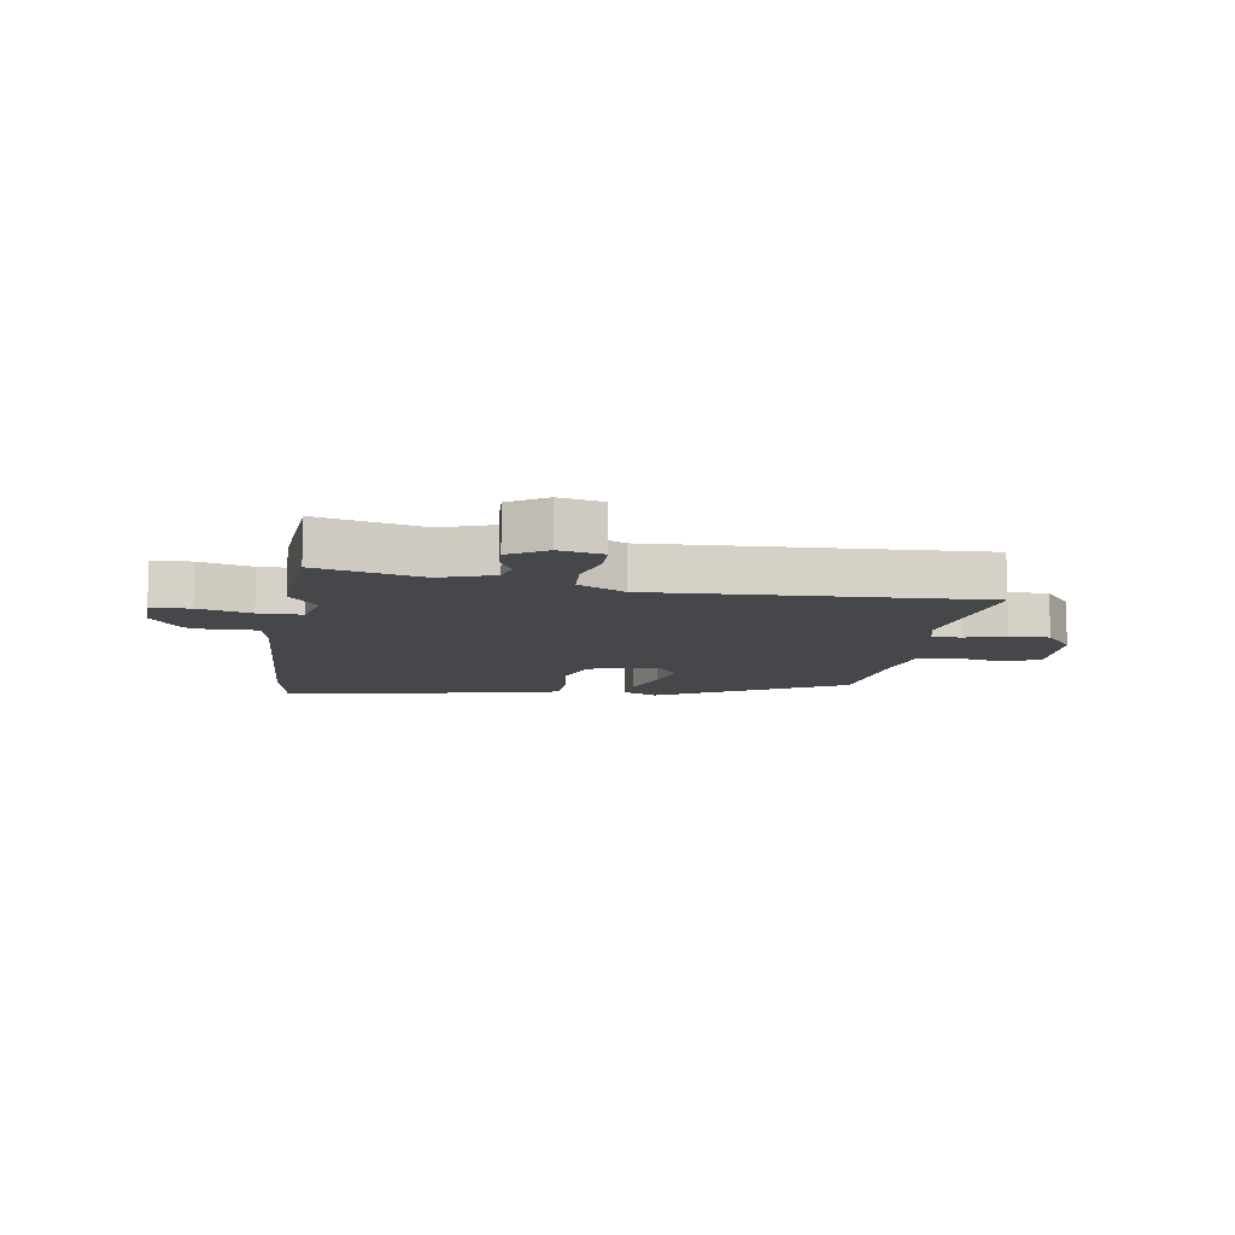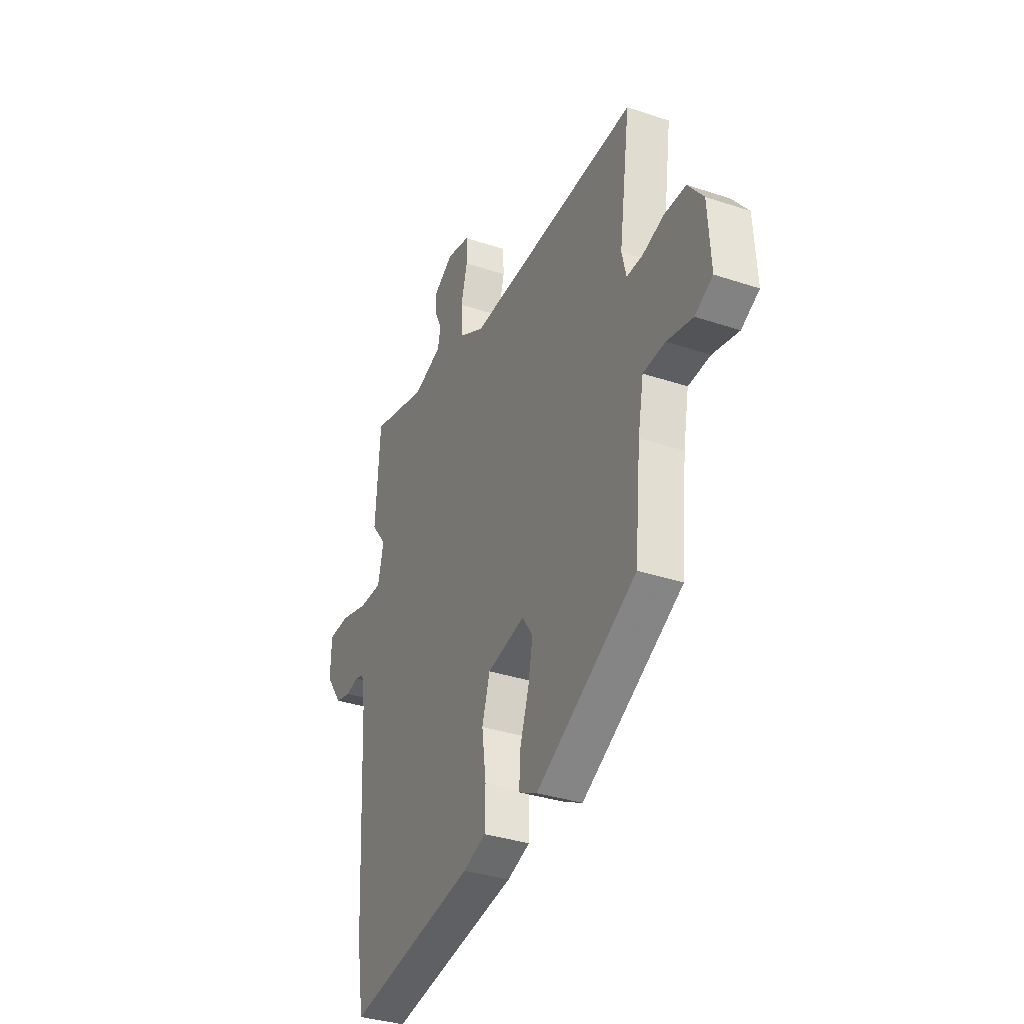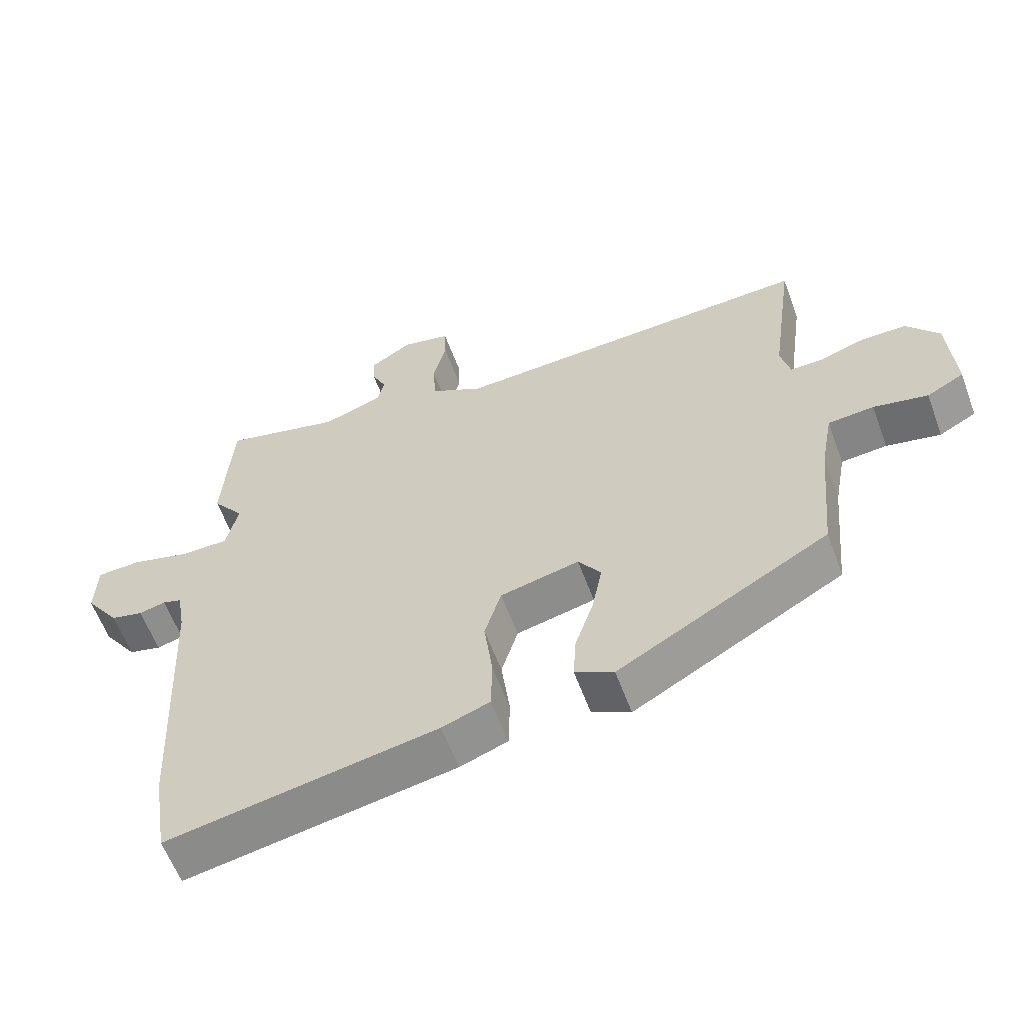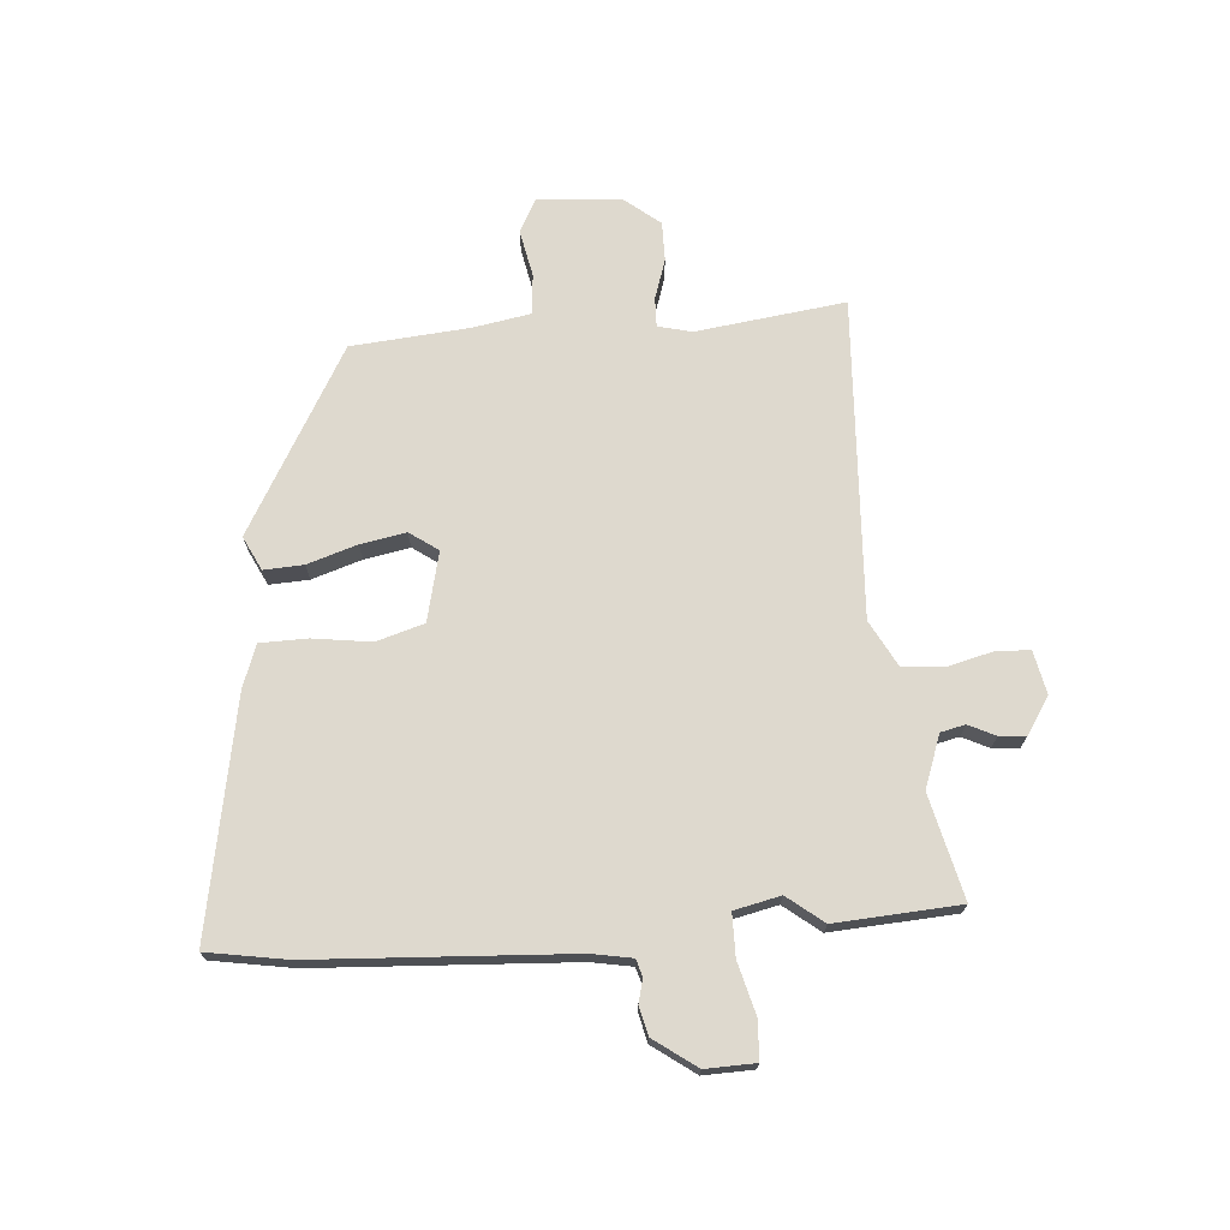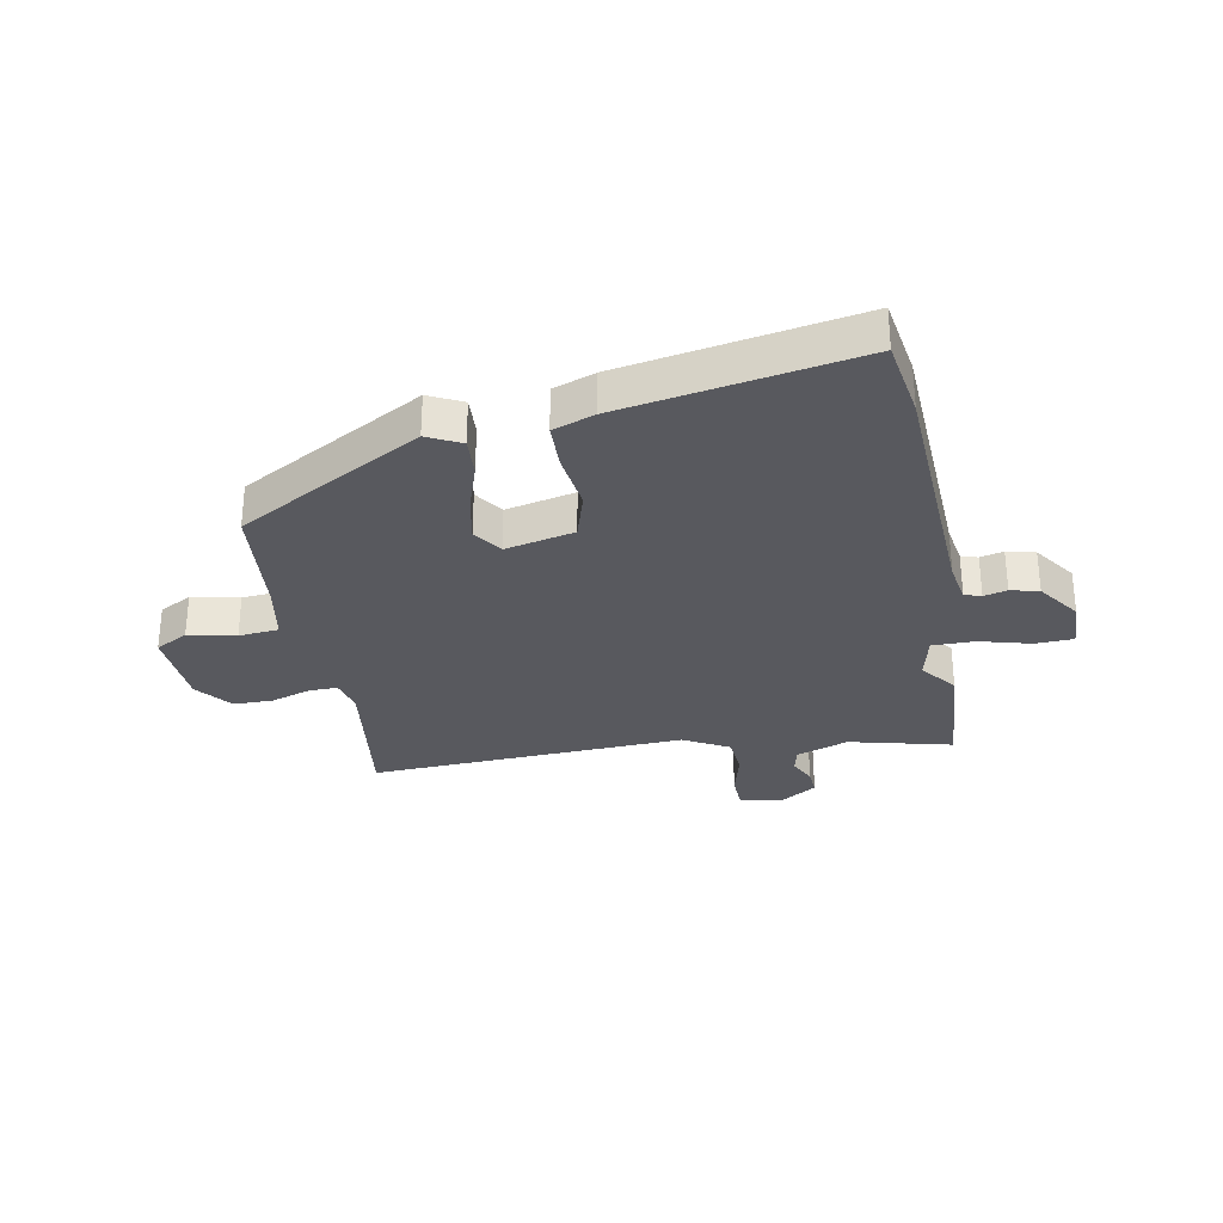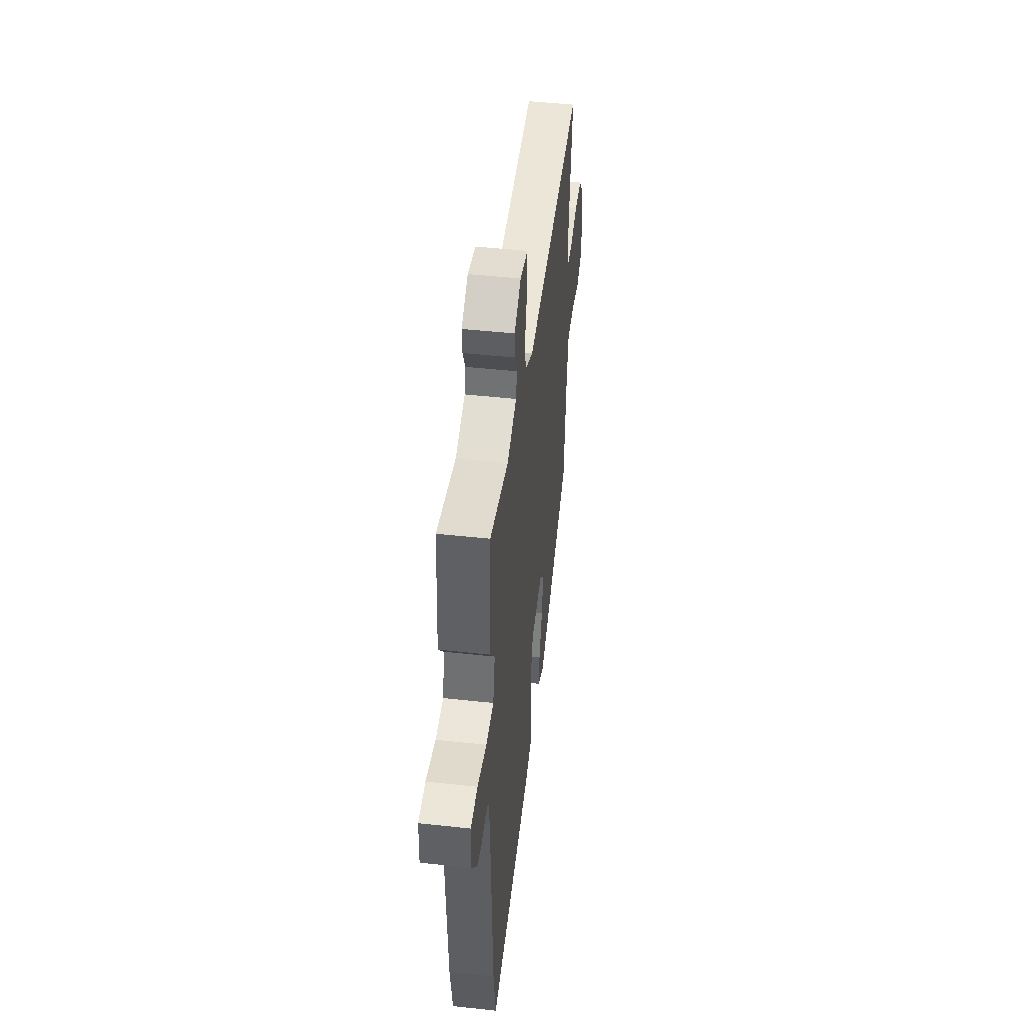
<metadata>
{"format":"obj","ext":"obj","renderer":"f3d","projection":"perspective","resolution":1024,"background":"white","views":[{"elev":-10.3,"azim":-9.1,"up":"+Y"},{"elev":-34.3,"azim":65.7,"up":"+Z"},{"elev":-59.8,"azim":20.2,"up":"+Z"},{"elev":71.4,"azim":-94.1,"up":"+Y"},{"elev":-30.4,"azim":-169.4,"up":"+Y"},{"elev":47.1,"azim":-82.9,"up":"+Z"}]}
</metadata>
<code>
v 0.507 0.07 0.483
v 0.472 0.07 0.227
v 0.486 0.07 0.169
v 0.536 0.07 0.17
v 0.604 0.07 0.192
v 0.672 0.07 0.192
v 0.721 0.07 0.13
v 0.73 0.07 -0.013
v 0.674 0.07 -0.043
v 0.592 0.07 -0.026
v 0.523 0.07 -0.032
v 0.505 0.07 -0.13
v 0.486 0.07 -0.333
v 0.169 0.07 -0.51
v 0.111 0.07 -0.481
v 0.115 0.07 -0.413
v 0.143 0.07 -0.328
v 0.158 0.07 -0.25
v 0.124 0.07 -0.201
v 0.005 0.07 -0.228
v -0.02 0.07 -0.31
v -0.007 0.07 -0.41
v -0.009 0.07 -0.491
v -0.081 0.07 -0.517
v -0.486 0.07 -0.589
v -0.508 0.07 -0.451
v -0.53 0.07 -0.012
v -0.542 0.07 0.058
v -0.571 0.07 0.067
v -0.611 0.07 0.057
v -0.66 0.07 0.069
v -0.712 0.07 0.142
v -0.709 0.07 0.228
v -0.643 0.07 0.231
v -0.554 0.07 0.207
v -0.481 0.07 0.207
v -0.463 0.07 0.286
v -0.511 0.07 0.348
v -0.496 0.07 0.561
v -0.318 0.07 0.517
v -0.228 0.07 0.549
v -0.218 0.07 0.591
v -0.24 0.07 0.637
v -0.243 0.07 0.683
v -0.18 0.07 0.723
v -0.106 0.07 0.707
v -0.104 0.07 0.648
v -0.124 0.07 0.571
v -0.119 0.07 0.5
v -0.04 0.07 0.457
v 0.507 0 0.483
v 0.472 0 0.227
v 0.486 0 0.169
v 0.536 0 0.17
v 0.604 0 0.192
v 0.672 0 0.192
v 0.721 0 0.13
v 0.73 0 -0.013
v 0.674 0 -0.043
v 0.592 0 -0.026
v 0.523 0 -0.032
v 0.505 0 -0.13
v 0.486 0 -0.333
v 0.169 0 -0.51
v 0.111 0 -0.481
v 0.115 0 -0.413
v 0.143 0 -0.328
v 0.158 0 -0.25
v 0.124 0 -0.201
v 0.005 0 -0.228
v -0.02 0 -0.31
v -0.007 0 -0.41
v -0.009 0 -0.491
v -0.081 0 -0.517
v -0.486 0 -0.589
v -0.508 0 -0.451
v -0.53 0 -0.012
v -0.542 0 0.058
v -0.571 0 0.067
v -0.611 0 0.057
v -0.66 0 0.069
v -0.712 0 0.142
v -0.709 0 0.228
v -0.643 0 0.231
v -0.554 0 0.207
v -0.481 0 0.207
v -0.463 0 0.286
v -0.511 0 0.348
v -0.496 0 0.561
v -0.318 0 0.517
v -0.228 0 0.549
v -0.218 0 0.591
v -0.24 0 0.637
v -0.243 0 0.683
v -0.18 0 0.723
v -0.106 0 0.707
v -0.104 0 0.648
v -0.124 0 0.571
v -0.119 0 0.5
v -0.04 0 0.457
f 46 47 48
f 45 46 48
f 44 45 48
f 43 44 48
f 42 43 48
f 41 42 48 49
f 40 41 49 50
f 37 38 39 40
f 36 37 40 50
f 33 34 35
f 32 33 35
f 31 32 35
f 30 31 35
f 29 30 35
f 28 29 35 36
f 50 1 2
f 36 50 2
f 28 36 2
f 27 28 2
f 25 26 27
f 24 25 27
f 23 24 27
f 22 23 27
f 21 22 27
f 15 16 17
f 14 15 17
f 13 14 17
f 12 13 17
f 11 12 17 18
f 8 9 10
f 7 8 10
f 6 7 10
f 5 6 10
f 4 5 10
f 3 4 10 11
f 11 18 19
f 3 11 19
f 2 3 19
f 20 21 27
f 2 19 20 27
f 98 97 96
f 98 96 95
f 98 95 94
f 98 94 93
f 98 93 92
f 99 98 92 91
f 100 99 91 90
f 90 89 88 87
f 100 90 87 86
f 85 84 83
f 85 83 82
f 85 82 81
f 85 81 80
f 85 80 79
f 86 85 79 78
f 52 51 100
f 52 100 86
f 52 86 78
f 52 78 77
f 77 76 75
f 77 75 74
f 77 74 73
f 77 73 72
f 77 72 71
f 67 66 65
f 67 65 64
f 67 64 63
f 67 63 62
f 68 67 62 61
f 60 59 58
f 60 58 57
f 60 57 56
f 60 56 55
f 60 55 54
f 61 60 54 53
f 69 68 61
f 69 61 53
f 69 53 52
f 77 71 70
f 77 70 69 52
f 1 51 52 2
f 2 52 53 3
f 3 53 54 4
f 4 54 55 5
f 5 55 56 6
f 6 56 57 7
f 7 57 58 8
f 8 58 59 9
f 9 59 60 10
f 10 60 61 11
f 11 61 62 12
f 12 62 63 13
f 13 63 64 14
f 14 64 65 15
f 15 65 66 16
f 16 66 67 17
f 17 67 68 18
f 18 68 69 19
f 19 69 70 20
f 20 70 71 21
f 21 71 72 22
f 22 72 73 23
f 23 73 74 24
f 24 74 75 25
f 25 75 76 26
f 26 76 77 27
f 27 77 78 28
f 28 78 79 29
f 29 79 80 30
f 30 80 81 31
f 31 81 82 32
f 32 82 83 33
f 33 83 84 34
f 34 84 85 35
f 35 85 86 36
f 36 86 87 37
f 37 87 88 38
f 38 88 89 39
f 39 89 90 40
f 40 90 91 41
f 41 91 92 42
f 42 92 93 43
f 43 93 94 44
f 44 94 95 45
f 45 95 96 46
f 46 96 97 47
f 47 97 98 48
f 48 98 99 49
f 49 99 100 50
f 50 100 51 1

</code>
